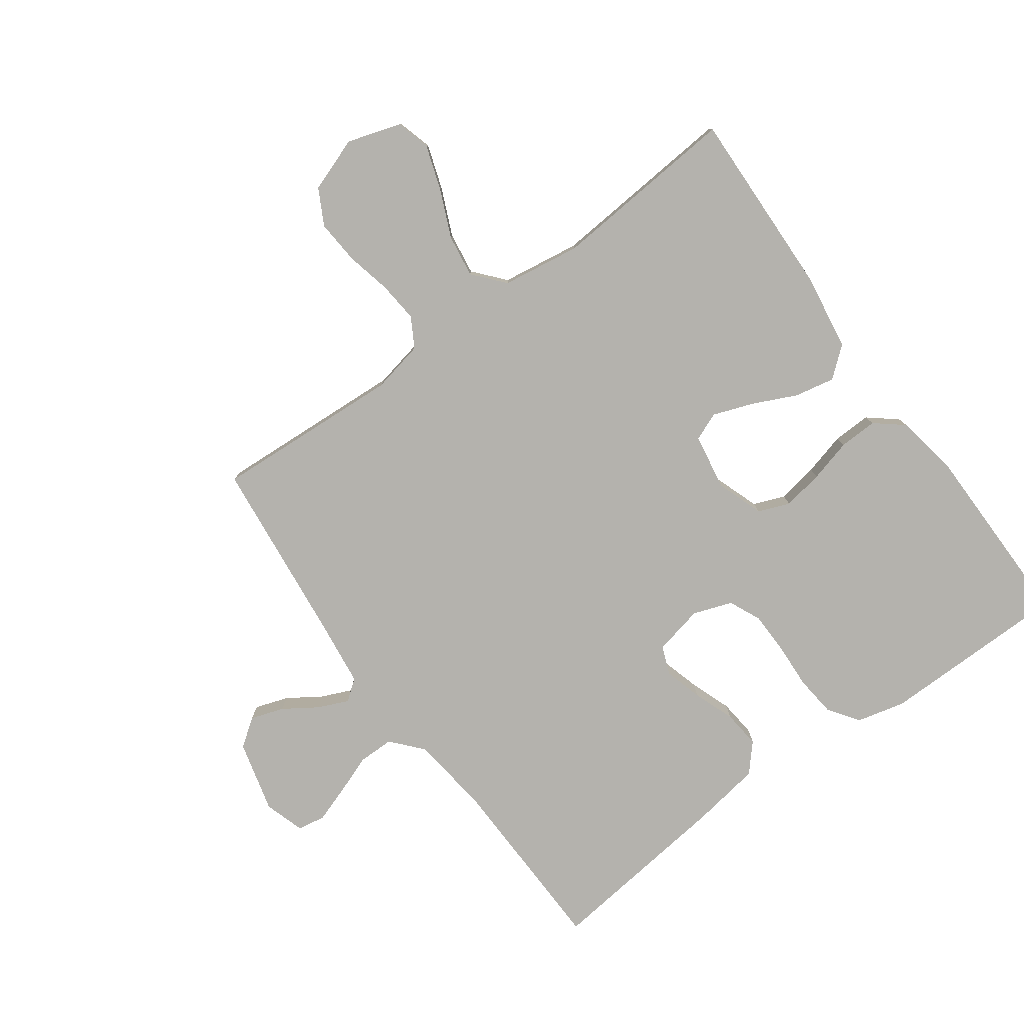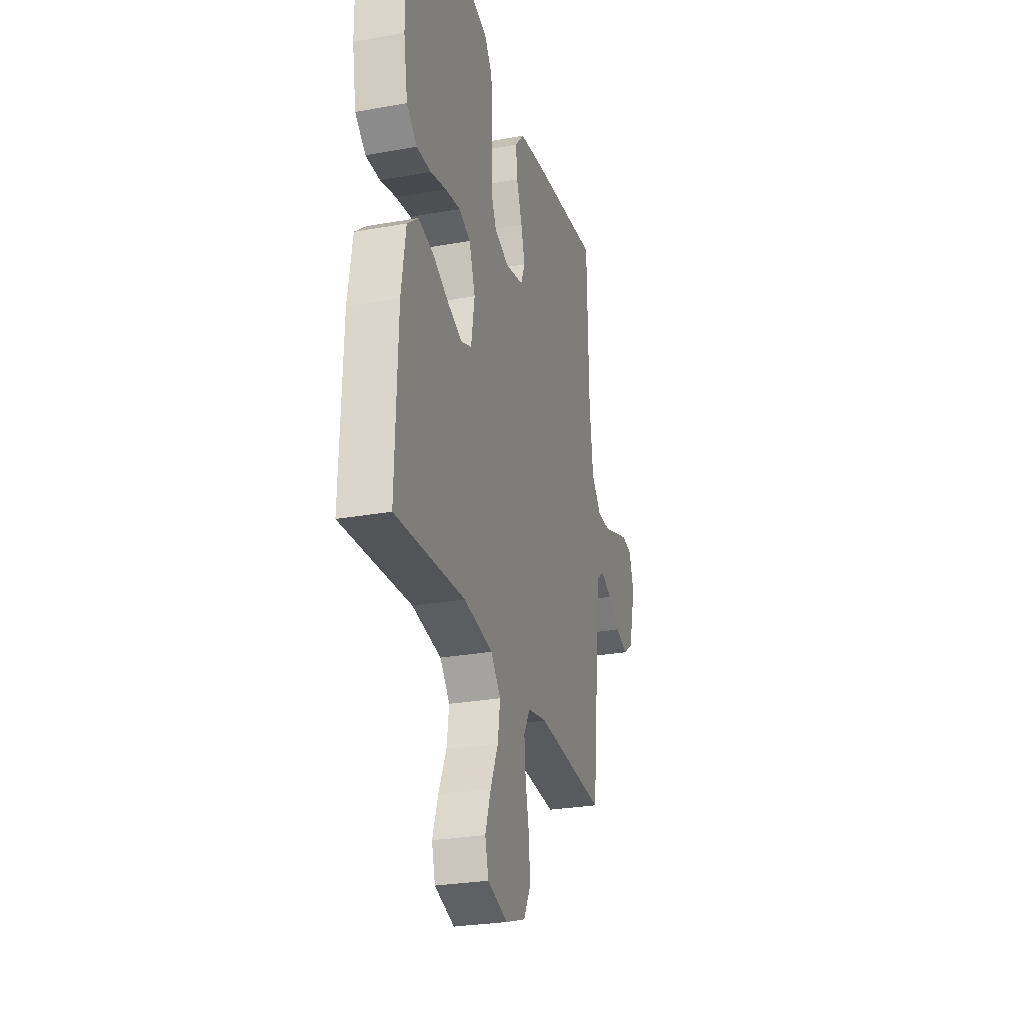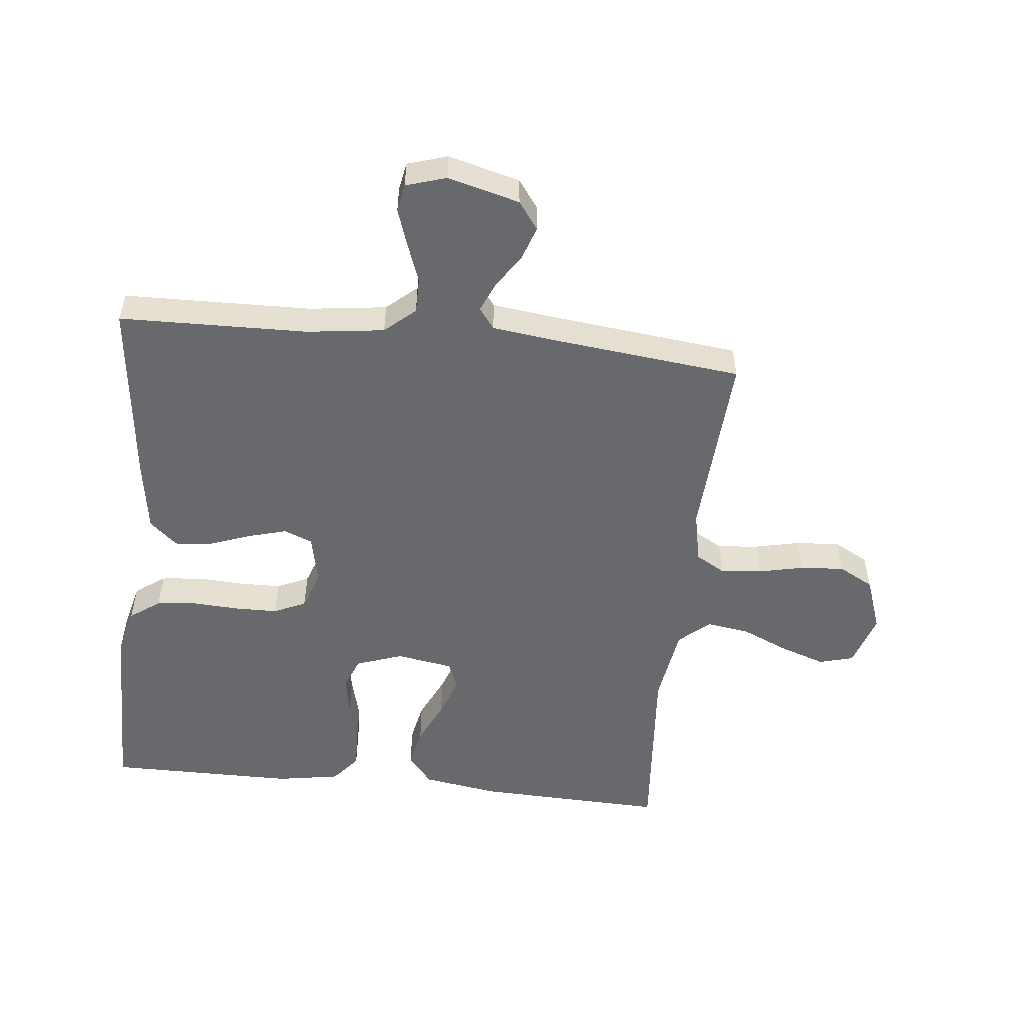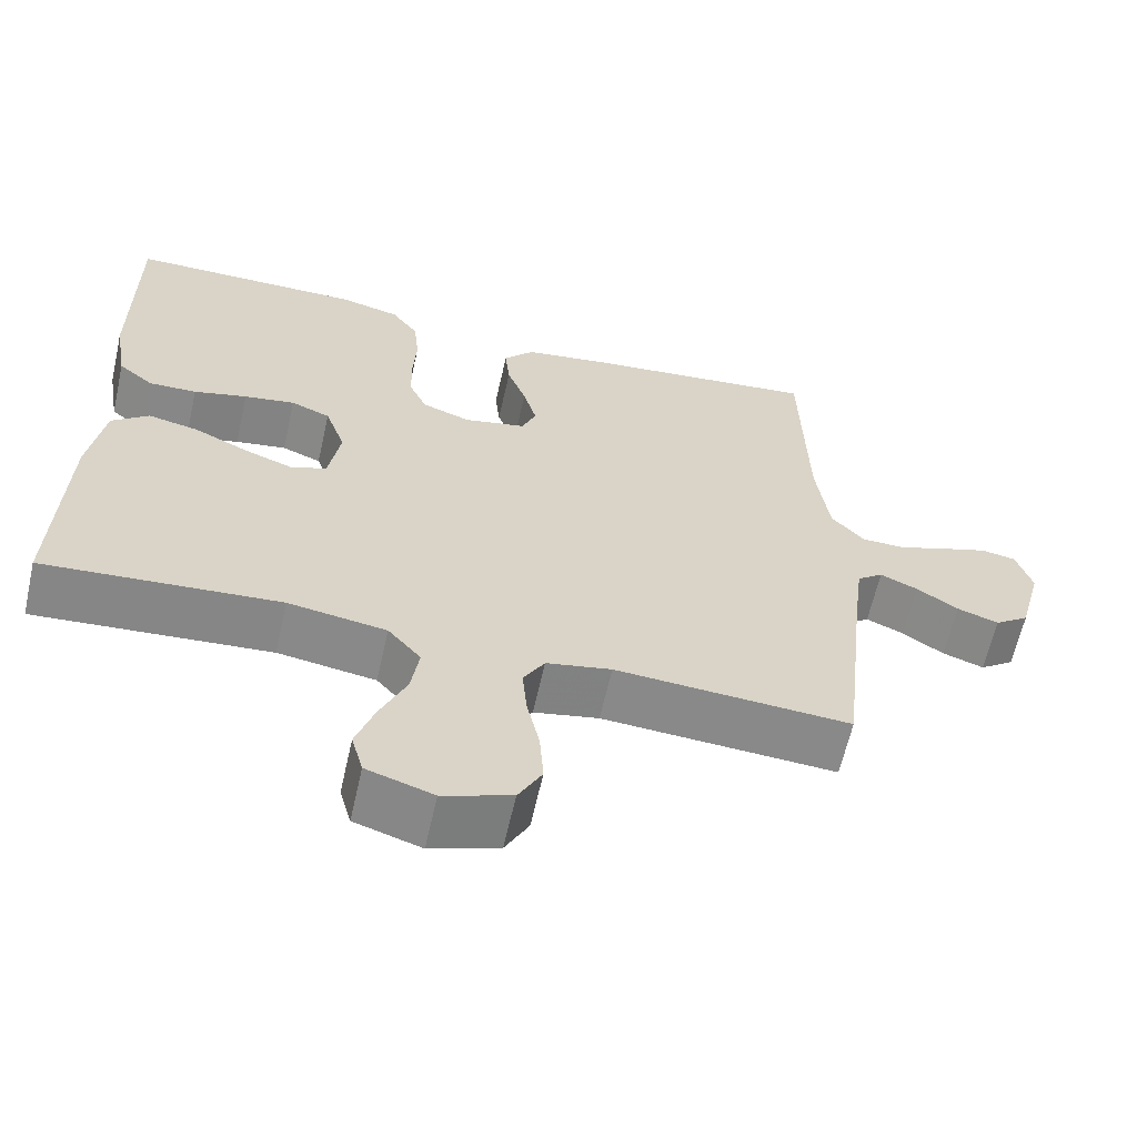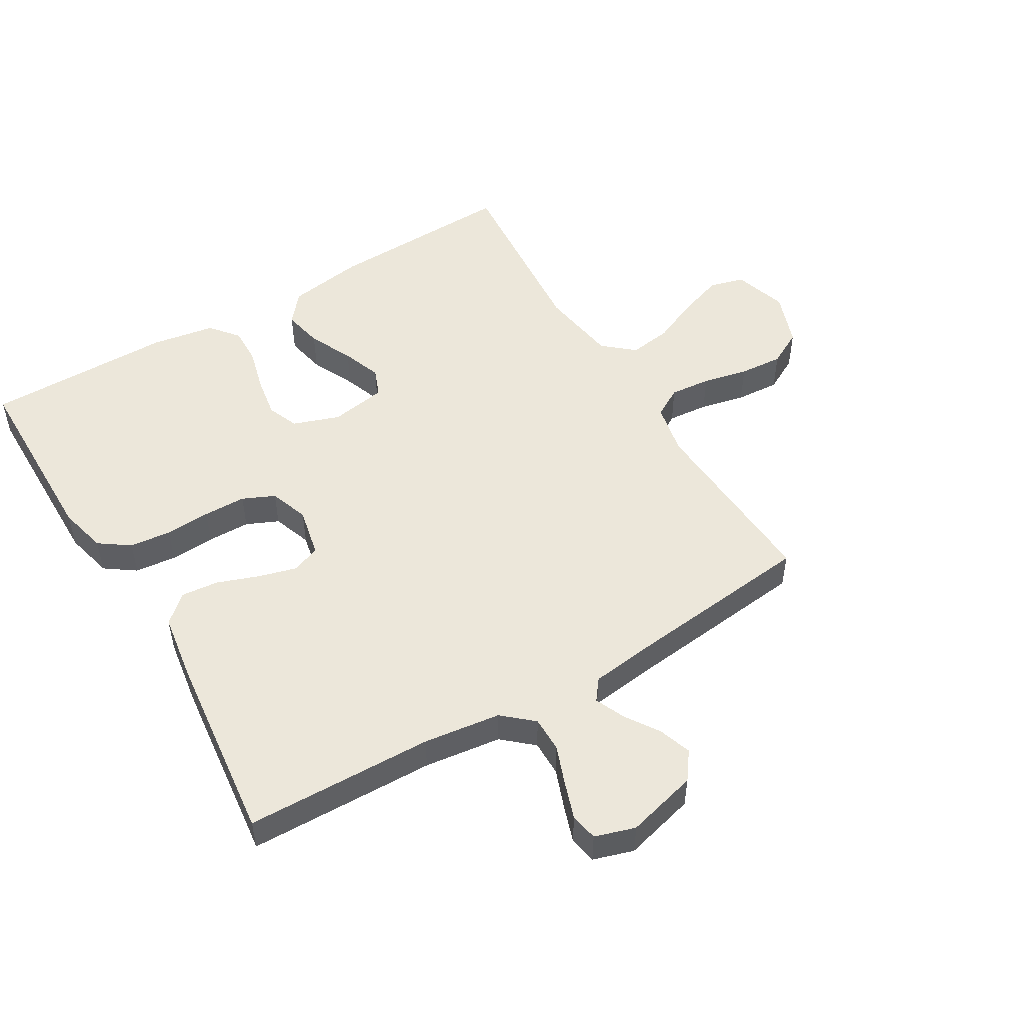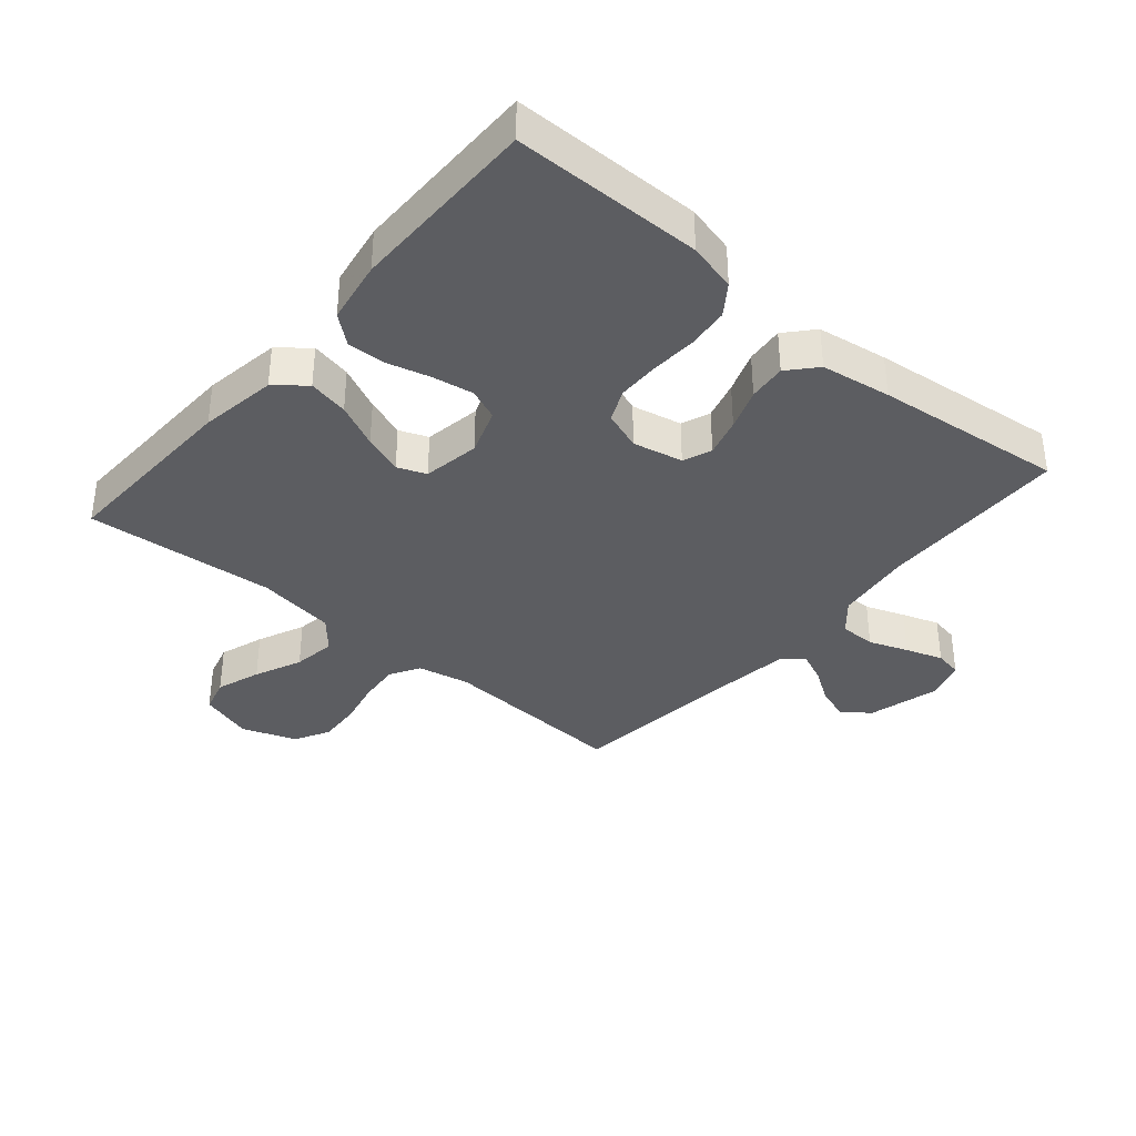
<metadata>
{"format":"obj","ext":"obj","renderer":"f3d","projection":"perspective","resolution":1024,"background":"white","views":[{"elev":-79.5,"azim":-143.9,"up":"+Y"},{"elev":-27.4,"azim":-74.6,"up":"+Z"},{"elev":-52.7,"azim":83.9,"up":"+Y"},{"elev":-62.8,"azim":-12.7,"up":"+Z"},{"elev":51.0,"azim":59.2,"up":"+Y"},{"elev":-36.5,"azim":-40.4,"up":"+Y"}]}
</metadata>
<code>
v 0.5 0.07 0.5
v 0.507 0.07 0.2
v 0.523 0.07 0.077
v 0.565 0.07 0.029
v 0.622 0.07 0.029
v 0.684 0.07 0.052
v 0.743 0.07 0.072
v 0.787 0.07 0.064
v 0.807 0.07 0
v 0.777 0.07 -0.114
v 0.733 0.07 -0.146
v 0.68 0.07 -0.128
v 0.627 0.07 -0.093
v 0.579 0.07 -0.072
v 0.546 0.07 -0.097
v 0.533 0.07 -0.2
v 0.5 0.07 -0.5
v 0.2 0.07 -0.482
v 0.117 0.07 -0.499
v 0.09 0.07 -0.546
v 0.096 0.07 -0.611
v 0.112 0.07 -0.683
v 0.117 0.07 -0.753
v 0.087 0.07 -0.809
v 0 0.07 -0.84
v -0.085 0.07 -0.813
v -0.1 0.07 -0.758
v -0.076 0.07 -0.687
v -0.043 0.07 -0.612
v -0.033 0.07 -0.544
v -0.075 0.07 -0.495
v -0.2 0.07 -0.476
v -0.5 0.07 -0.5
v -0.49 0.07 -0.2
v -0.471 0.07 -0.078
v -0.424 0.07 -0.039
v -0.36 0.07 -0.052
v -0.29 0.07 -0.085
v -0.227 0.07 -0.108
v -0.182 0.07 -0.09
v -0.167 0.07 0
v -0.193 0.07 0.074
v -0.243 0.07 0.094
v -0.308 0.07 0.083
v -0.376 0.07 0.065
v -0.437 0.07 0.063
v -0.482 0.07 0.1
v -0.499 0.07 0.2
v -0.5 0.07 0.5
v -0.2 0.07 0.502
v -0.123 0.07 0.483
v -0.089 0.07 0.435
v -0.082 0.07 0.369
v -0.086 0.07 0.297
v -0.085 0.07 0.229
v -0.062 0.07 0.178
v 0 0.07 0.156
v 0.079 0.07 0.173
v 0.097 0.07 0.218
v 0.08 0.07 0.279
v 0.056 0.07 0.345
v 0.05 0.07 0.405
v 0.089 0.07 0.449
v 0.2 0.07 0.466
v 0.5 0 0.5
v 0.507 0 0.2
v 0.523 0 0.077
v 0.565 0 0.029
v 0.622 0 0.029
v 0.684 0 0.052
v 0.743 0 0.072
v 0.787 0 0.064
v 0.807 0 0
v 0.777 0 -0.114
v 0.733 0 -0.146
v 0.68 0 -0.128
v 0.627 0 -0.093
v 0.579 0 -0.072
v 0.546 0 -0.097
v 0.533 0 -0.2
v 0.5 0 -0.5
v 0.2 0 -0.482
v 0.117 0 -0.499
v 0.09 0 -0.546
v 0.096 0 -0.611
v 0.112 0 -0.683
v 0.117 0 -0.753
v 0.087 0 -0.809
v 0 0 -0.84
v -0.085 0 -0.813
v -0.1 0 -0.758
v -0.076 0 -0.687
v -0.043 0 -0.612
v -0.033 0 -0.544
v -0.075 0 -0.495
v -0.2 0 -0.476
v -0.5 0 -0.5
v -0.49 0 -0.2
v -0.471 0 -0.078
v -0.424 0 -0.039
v -0.36 0 -0.052
v -0.29 0 -0.085
v -0.227 0 -0.108
v -0.182 0 -0.09
v -0.167 0 0
v -0.193 0 0.074
v -0.243 0 0.094
v -0.308 0 0.083
v -0.376 0 0.065
v -0.437 0 0.063
v -0.482 0 0.1
v -0.499 0 0.2
v -0.5 0 0.5
v -0.2 0 0.502
v -0.123 0 0.483
v -0.089 0 0.435
v -0.082 0 0.369
v -0.086 0 0.297
v -0.085 0 0.229
v -0.062 0 0.178
v 0 0 0.156
v 0.079 0 0.173
v 0.097 0 0.218
v 0.08 0 0.279
v 0.056 0 0.345
v 0.05 0 0.405
v 0.089 0 0.449
v 0.2 0 0.466
f 64 1 2
f 63 64 2
f 62 63 2
f 61 62 2
f 60 61 2
f 59 60 2 3
f 58 59 3 4
f 57 58 4
f 52 53 54
f 51 52 54
f 50 51 54
f 49 50 54
f 48 49 54
f 47 48 54
f 46 47 54
f 45 46 54
f 44 45 54
f 43 44 54 55
f 42 43 55 56
f 36 37 38
f 35 36 38
f 34 35 38
f 33 34 38
f 32 33 38
f 31 32 38 39
f 30 31 39 40
f 27 28 29
f 26 27 29
f 25 26 29
f 24 25 29
f 23 24 29
f 22 23 29
f 21 22 29
f 20 21 29 30
f 30 40 41
f 20 30 41
f 19 20 41
f 16 17 18
f 42 56 57
f 41 42 57
f 19 41 57
f 18 19 57
f 16 18 57
f 15 16 57
f 11 12 13
f 10 11 13
f 9 10 13
f 8 9 13
f 7 8 13
f 6 7 13
f 5 6 13
f 14 15 57 4
f 4 5 13 14
f 66 65 128
f 66 128 127
f 66 127 126
f 66 126 125
f 66 125 124
f 67 66 124 123
f 68 67 123 122
f 68 122 121
f 118 117 116
f 118 116 115
f 118 115 114
f 118 114 113
f 118 113 112
f 118 112 111
f 118 111 110
f 118 110 109
f 118 109 108
f 119 118 108 107
f 120 119 107 106
f 102 101 100
f 102 100 99
f 102 99 98
f 102 98 97
f 102 97 96
f 103 102 96 95
f 104 103 95 94
f 93 92 91
f 93 91 90
f 93 90 89
f 93 89 88
f 93 88 87
f 93 87 86
f 93 86 85
f 94 93 85 84
f 105 104 94
f 105 94 84
f 105 84 83
f 82 81 80
f 121 120 106
f 121 106 105
f 121 105 83
f 121 83 82
f 121 82 80
f 121 80 79
f 77 76 75
f 77 75 74
f 77 74 73
f 77 73 72
f 77 72 71
f 77 71 70
f 77 70 69
f 68 121 79 78
f 78 77 69 68
f 1 65 66 2
f 2 66 67 3
f 3 67 68 4
f 4 68 69 5
f 5 69 70 6
f 6 70 71 7
f 7 71 72 8
f 8 72 73 9
f 9 73 74 10
f 10 74 75 11
f 11 75 76 12
f 12 76 77 13
f 13 77 78 14
f 14 78 79 15
f 15 79 80 16
f 16 80 81 17
f 17 81 82 18
f 18 82 83 19
f 19 83 84 20
f 20 84 85 21
f 21 85 86 22
f 22 86 87 23
f 23 87 88 24
f 24 88 89 25
f 25 89 90 26
f 26 90 91 27
f 27 91 92 28
f 28 92 93 29
f 29 93 94 30
f 30 94 95 31
f 31 95 96 32
f 32 96 97 33
f 33 97 98 34
f 34 98 99 35
f 35 99 100 36
f 36 100 101 37
f 37 101 102 38
f 38 102 103 39
f 39 103 104 40
f 40 104 105 41
f 41 105 106 42
f 42 106 107 43
f 43 107 108 44
f 44 108 109 45
f 45 109 110 46
f 46 110 111 47
f 47 111 112 48
f 48 112 113 49
f 49 113 114 50
f 50 114 115 51
f 51 115 116 52
f 52 116 117 53
f 53 117 118 54
f 54 118 119 55
f 55 119 120 56
f 56 120 121 57
f 57 121 122 58
f 58 122 123 59
f 59 123 124 60
f 60 124 125 61
f 61 125 126 62
f 62 126 127 63
f 63 127 128 64
f 64 128 65 1

</code>
